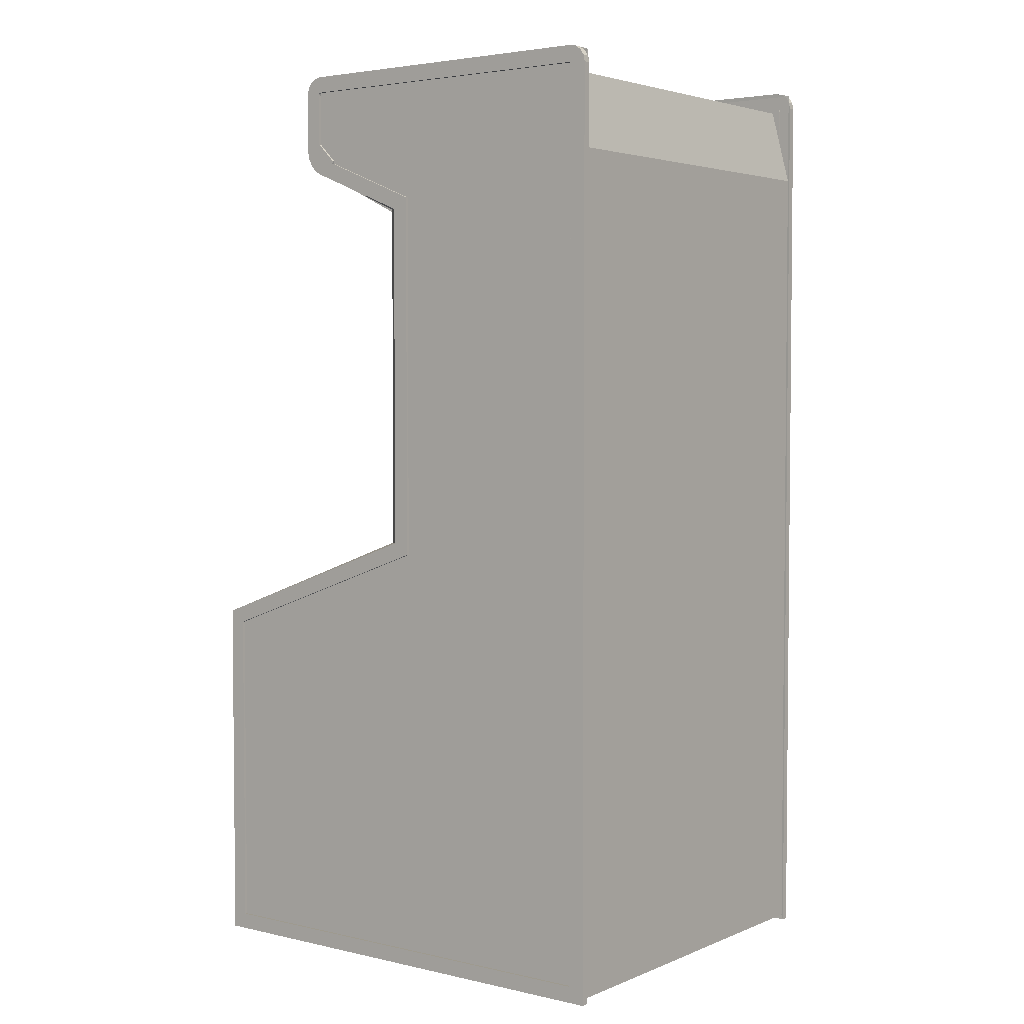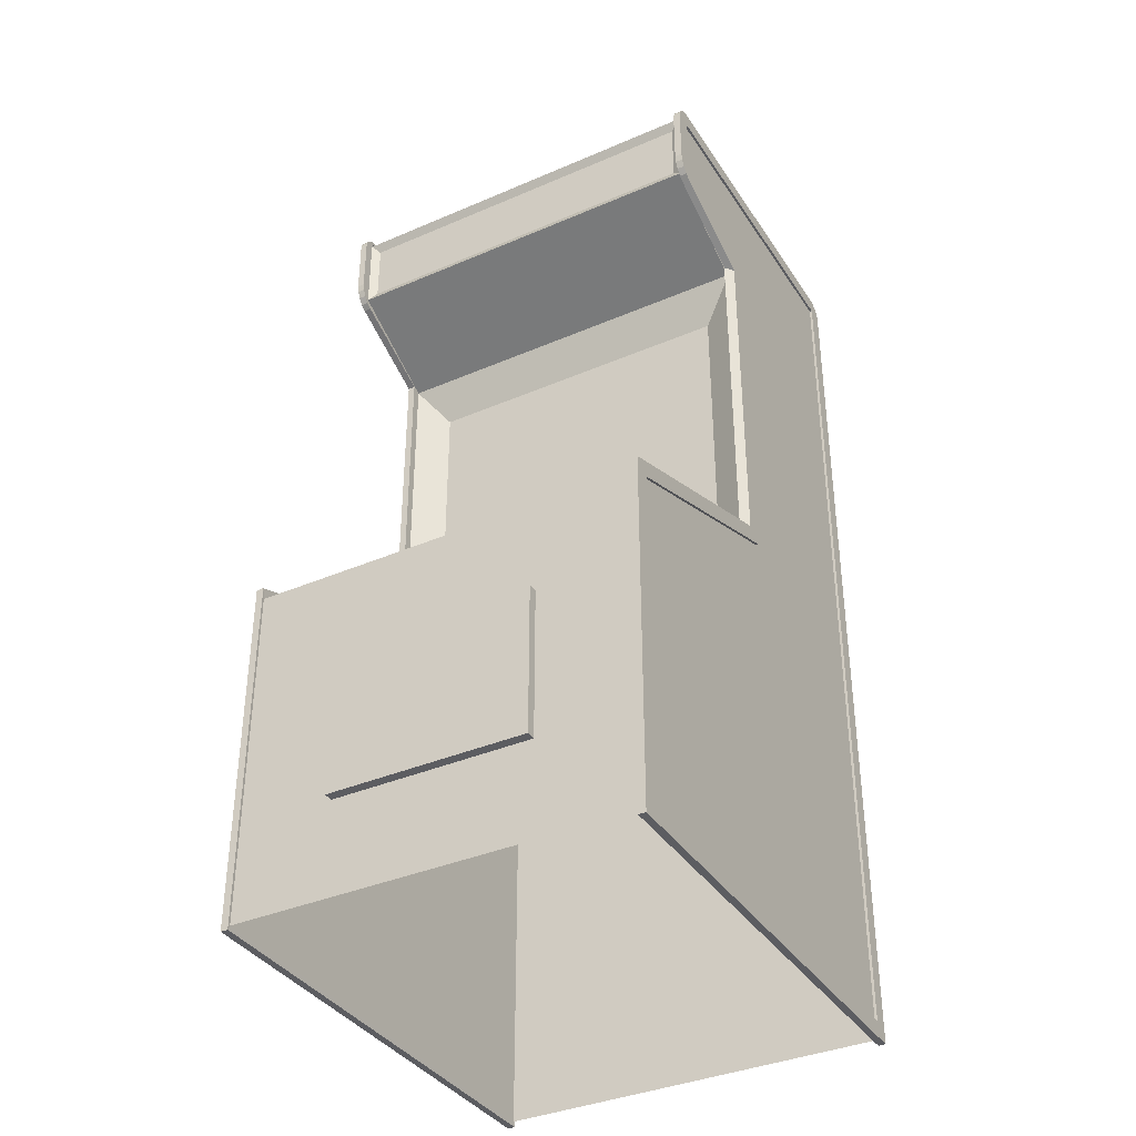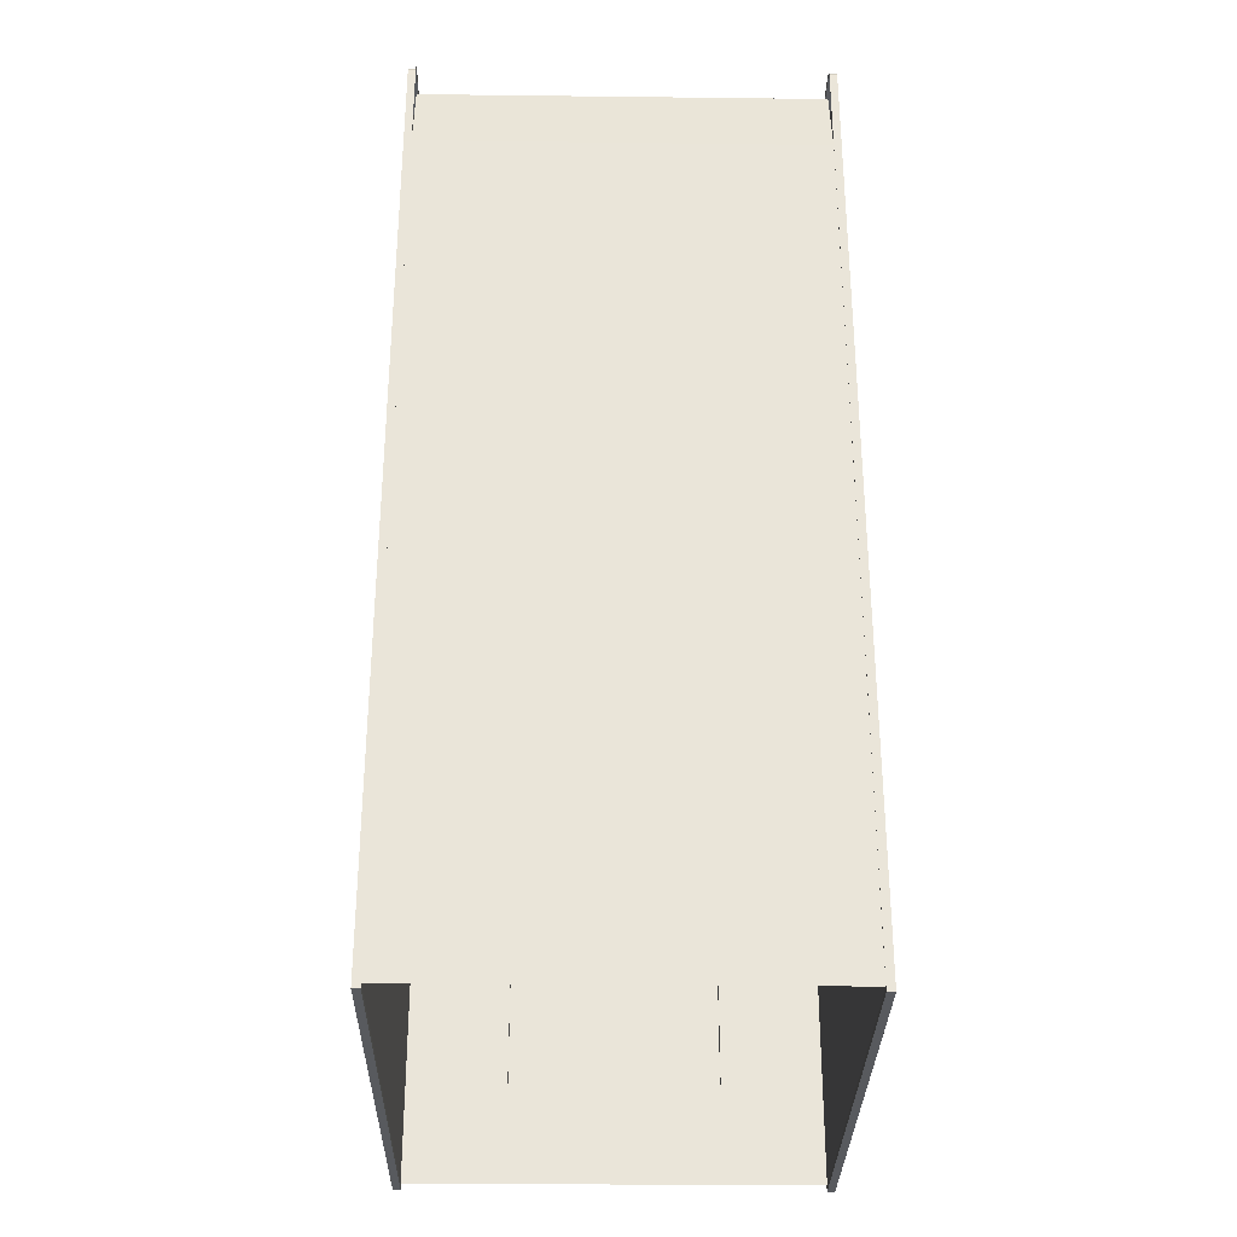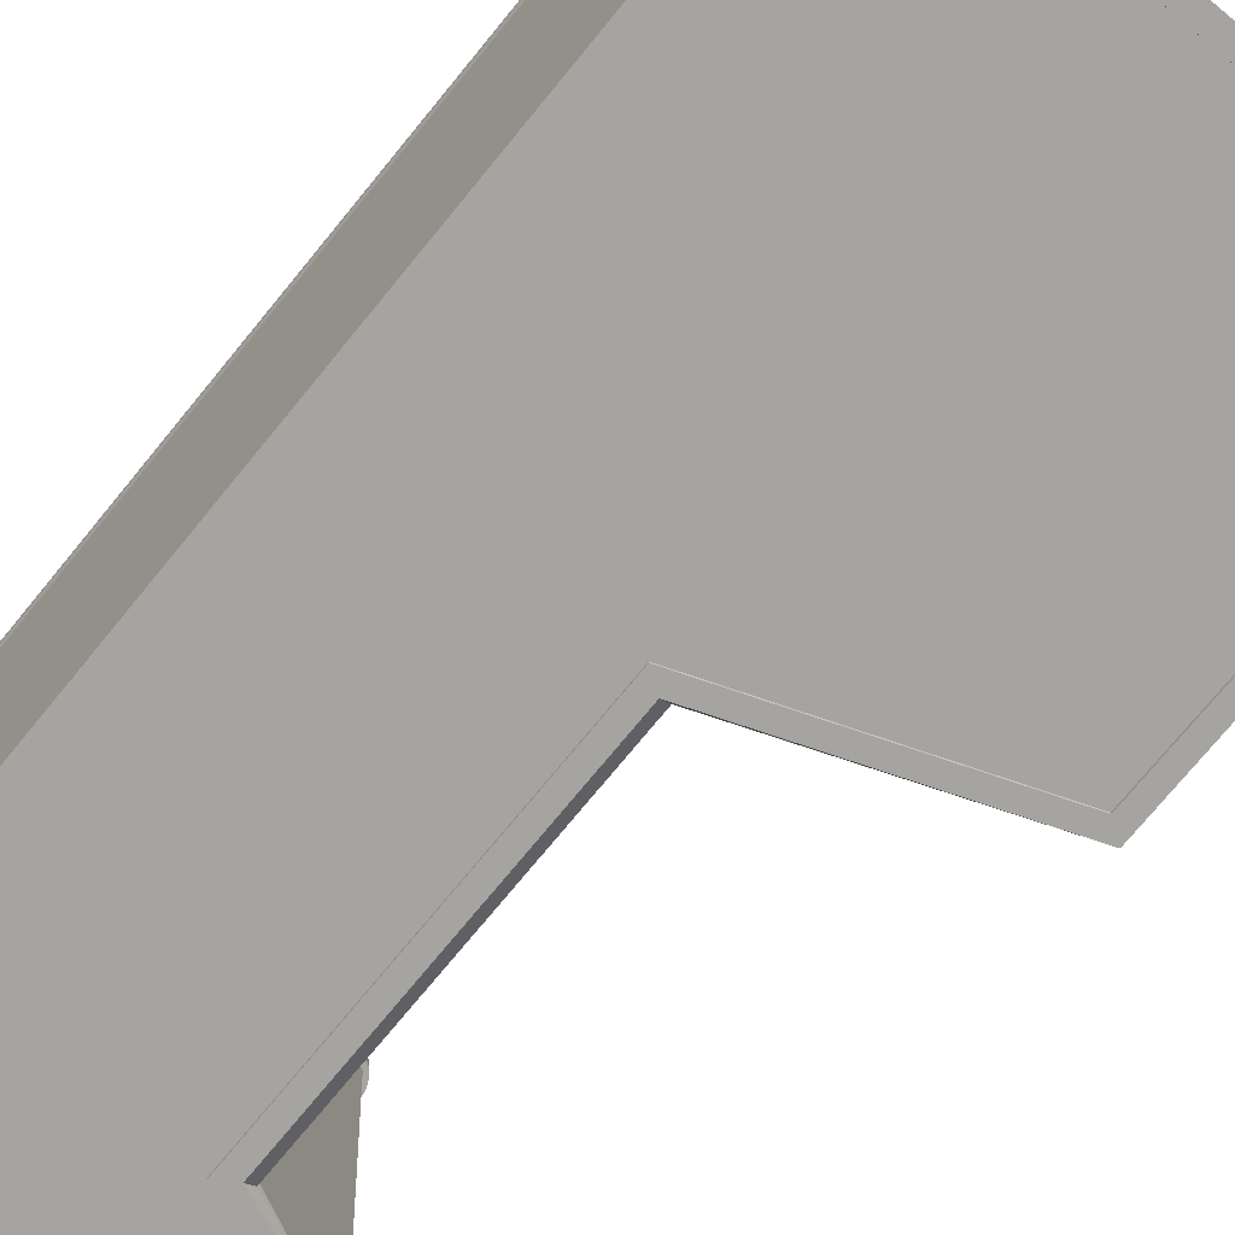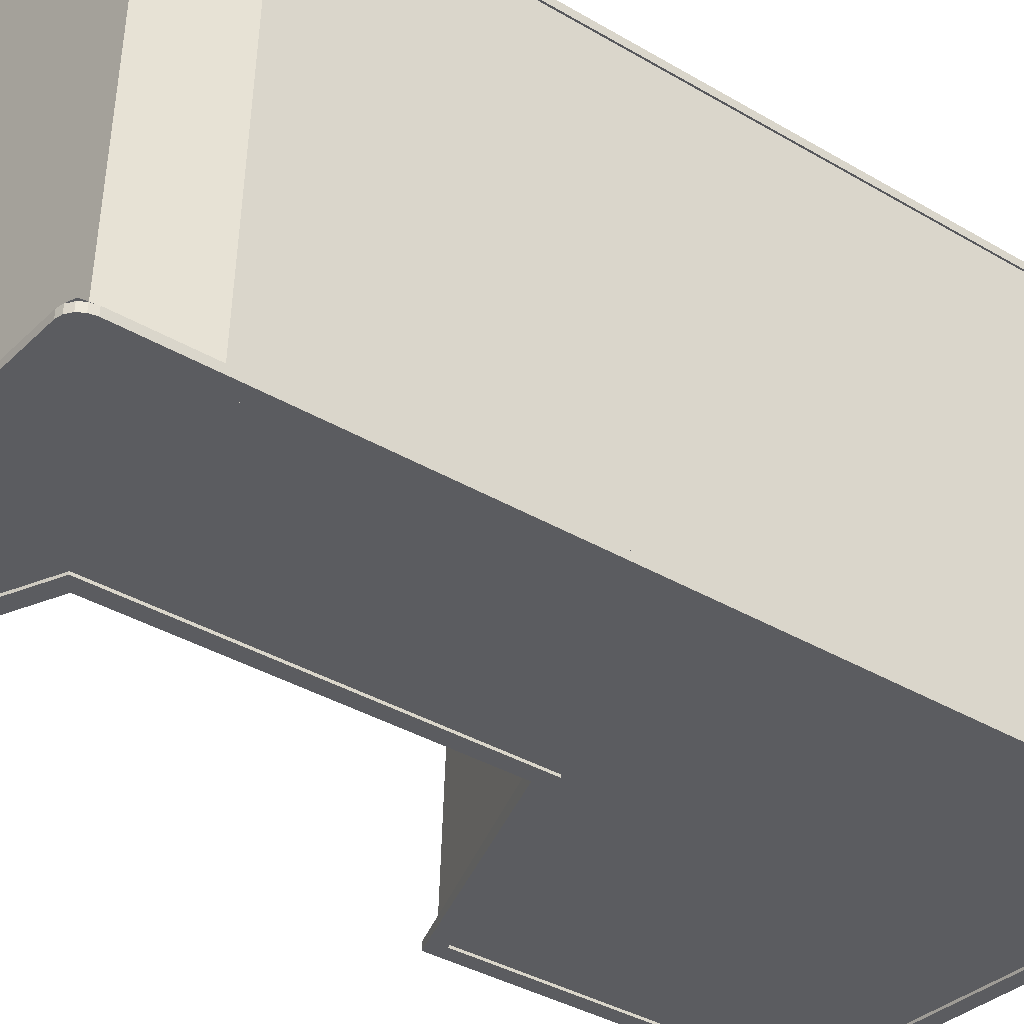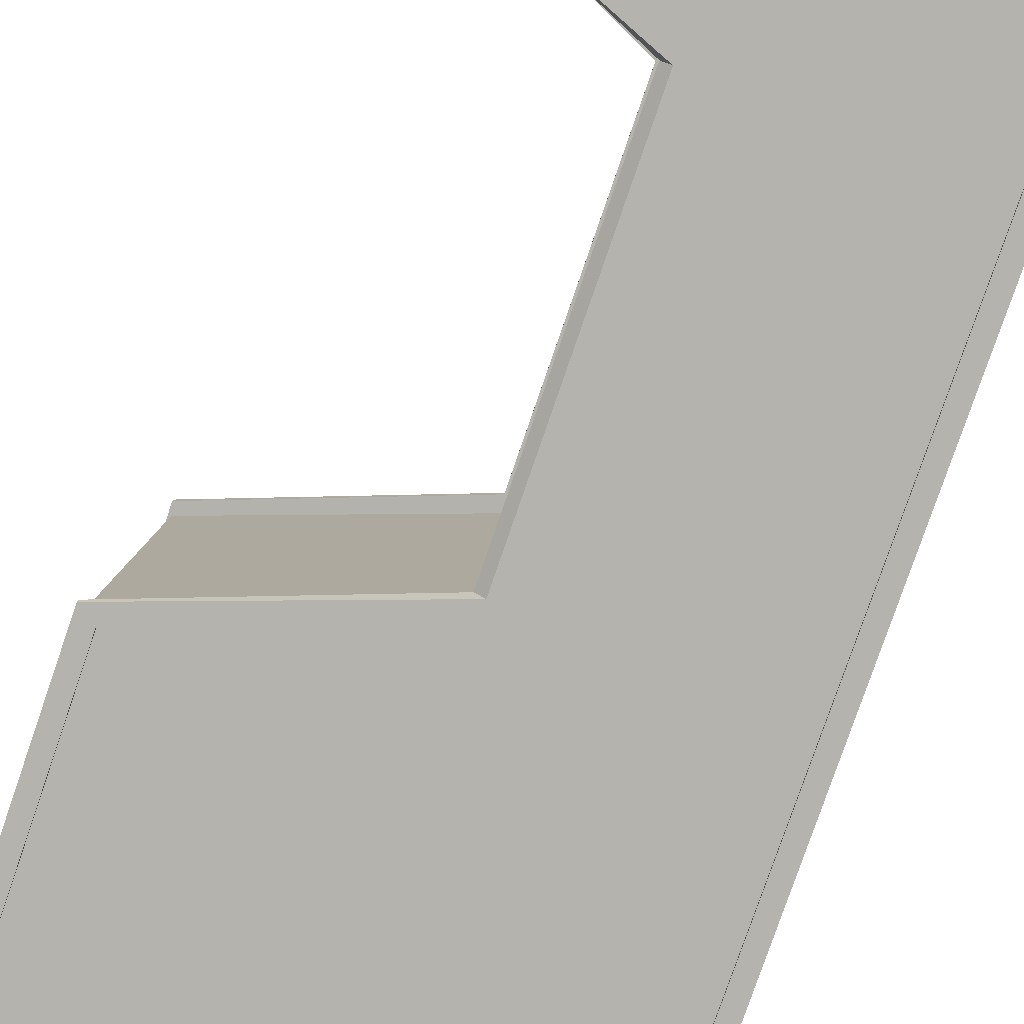
<metadata>
{"format":"obj","ext":"obj","renderer":"f3d","projection":"perspective","resolution":1024,"background":"white","views":[{"elev":3.6,"azim":-145.6,"up":"+Y"},{"elev":-37.0,"azim":116.3,"up":"+Y"},{"elev":-31.1,"azim":-93.8,"up":"+Y"},{"elev":-74.9,"azim":-39.4,"up":"+Z"},{"elev":-36.9,"azim":-127.4,"up":"+Z"},{"elev":-79.8,"azim":161.0,"up":"+Z"}]}
</metadata>
<code>
o Cube.011
v -2.716 0.07741 -0.6579
v -2.716 0.764 -0.6579
v -2.685 0.07741 -1.283
v -2.685 0.764 -1.283
v -1.955 0.07741 -0.6202
v -1.955 0.6258 -0.6202
v -1.924 0.07741 -1.246
v -1.924 0.6258 -1.246
v -2.305 0.764 -1.265
v -2.335 0.764 -0.639
v -2.716 1.334 -0.6579
v -2.685 1.334 -1.283
v -2.335 1.334 -0.639
v -2.305 1.334 -1.265
v -2.684 1.535 -0.6563
v -2.653 1.535 -1.282
v -2.16 1.554 -0.6304
v -2.129 1.554 -1.256
v -2.685 1.412 -1.283
v -2.129 1.42 -1.256
v -2.716 1.412 -0.6579
v -2.16 1.42 -0.6304
v -2.716 0.07741 -0.6579
v -2.716 0.764 -0.6579
v -2.685 0.07741 -1.283
v -2.685 0.764 -1.283
v -1.955 0.07741 -0.6202
v -1.955 0.6258 -0.6202
v -1.924 0.07741 -1.246
v -1.924 0.6258 -1.246
v -2.305 0.07741 -1.265
v -2.29 0.764 -1.264
v -2.335 0.07741 -0.639
v -2.335 0.764 -0.639
v -2.716 1.334 -0.6579
v -2.685 1.334 -1.283
v -2.335 1.334 -0.639
v -2.29 1.334 -1.264
v -2.716 1.562 -0.6579
v -2.685 1.562 -1.283
v -2.16 1.562 -0.6304
v -2.129 1.562 -1.256
v -2.685 1.412 -1.283
v -2.129 1.412 -1.256
v -2.716 1.412 -0.6579
v -2.16 1.412 -0.6304
v -2.719 0.06931 -0.6583
v -2.719 0.7625 -0.6583
v -2.688 0.7625 -1.283
v -2.688 0.06931 -1.283
v -2.304 0.06931 -1.264
v -2.29 0.7828 -1.264
v -1.92 0.6433 -1.245
v -1.92 0.06931 -1.245
v -1.95 0.6433 -0.6203
v -1.95 0.06931 -0.6203
v -2.335 0.06931 -0.6393
v -2.321 0.7828 -0.6386
v -2.321 1.338 -0.6386
v -2.719 1.338 -0.6583
v -2.688 1.338 -1.283
v -2.29 1.338 -1.264
v -2.688 1.417 -1.283
v -2.719 1.417 -0.6583
v -2.694 0.09532 -0.6452
v -2.694 0.7625 -0.6452
v -2.662 0.7625 -1.294
v -2.662 0.09532 -1.294
v -2.303 0.09532 -1.276
v -2.329 0.7646 -1.277
v -1.945 0.6251 -1.258
v -1.945 0.09532 -1.258
v -1.977 0.6253 -0.6098
v -1.977 0.09532 -0.6098
v -2.335 0.09532 -0.6275
v -2.347 0.7648 -0.6281
v -2.347 1.355 -0.6281
v -2.72 1.338 -0.6465
v -2.688 1.338 -1.295
v -2.303 1.338 -1.276
v -2.662 1.417 -1.294
v -2.694 1.417 -0.6452
v -2.17 1.569 -0.6312
v -2.143 1.541 -0.6298
v -2.162 1.562 -0.6305
v -2.16 1.567 -0.6307
v -2.151 1.561 -0.6302
v -2.145 1.552 -0.6299
v -2.719 1.541 -0.6583
v -2.691 1.569 -0.6569
v -2.716 1.562 -0.6579
v -2.717 1.552 -0.6582
v -2.711 1.561 -0.6579
v -2.702 1.567 -0.6575
v -2.661 1.569 -1.282
v -2.688 1.541 -1.283
v -2.685 1.562 -1.283
v -2.671 1.567 -1.282
v -2.68 1.561 -1.283
v -2.686 1.552 -1.283
v -2.112 1.541 -1.255
v -2.14 1.569 -1.256
v -2.131 1.562 -1.256
v -2.114 1.552 -1.255
v -2.12 1.561 -1.255
v -2.129 1.567 -1.256
v -2.137 1.406 -1.256
v -2.112 1.445 -1.255
v -2.131 1.412 -1.256
v -2.127 1.412 -1.256
v -2.119 1.422 -1.255
v -2.114 1.433 -1.255
v -2.143 1.445 -0.6298
v -2.168 1.406 -0.6311
v -2.162 1.412 -0.6305
v -2.145 1.433 -0.6299
v -2.15 1.422 -0.6302
v -2.158 1.412 -0.6306
v -2.169 1.538 -0.6193
v -2.174 1.543 -0.6195
v -2.17 1.541 -0.6193
v -2.17 1.542 -0.6194
v -2.171 1.542 -0.6194
v -2.689 1.543 -0.645
v -2.694 1.538 -0.6452
v -2.693 1.542 -0.6452
v -2.693 1.542 -0.6452
v -2.693 1.541 -0.6452
v -2.662 1.538 -1.294
v -2.657 1.543 -1.294
v -2.661 1.541 -1.294
v -2.661 1.542 -1.294
v -2.66 1.542 -1.294
v -2.142 1.543 -1.268
v -2.137 1.538 -1.268
v -2.139 1.542 -1.268
v -2.138 1.542 -1.268
v -2.138 1.541 -1.268
v -2.137 1.456 -1.268
v -2.167 1.422 -1.269
v -2.167 1.425 -1.269
v -2.113 1.433 -1.267
v -2.119 1.422 -1.267
v -2.127 1.412 -1.267
v -2.198 1.421 -0.6207
v -2.169 1.456 -0.6193
v -2.199 1.425 -0.6208
v -2.159 1.412 -0.6188
v -2.151 1.422 -0.6184
v -2.145 1.433 -0.6181
v -2.72 0.06931 -0.6465
v -2.72 0.7625 -0.6465
v -2.688 0.7625 -1.295
v -2.688 0.06931 -1.295
v -2.303 0.06931 -1.276
v -2.303 0.7828 -1.276
v -1.919 0.6433 -1.257
v -1.919 0.06931 -1.257
v -1.951 0.6433 -0.6085
v -1.951 0.06931 -0.6085
v -2.335 0.06931 -0.6275
v -2.321 0.7828 -0.6268
v -2.694 1.338 -0.6452
v -2.662 1.338 -1.294
v -2.329 1.355 -1.277
v -2.321 1.338 -0.6268
v -2.688 1.417 -1.295
v -2.72 1.417 -0.6465
v -2.139 1.417 -1.268
v -2.111 1.445 -1.267
v -2.137 1.406 -1.268
v -2.171 1.417 -0.6194
v -2.169 1.406 -0.6193
v -2.143 1.445 -0.618
v -2.145 1.552 -0.6181
v -2.143 1.541 -0.618
v -2.151 1.561 -0.6184
v -2.16 1.567 -0.6189
v -2.171 1.569 -0.6194
v -2.72 1.541 -0.6465
v -2.718 1.552 -0.6464
v -2.712 1.561 -0.6461
v -2.703 1.567 -0.6457
v -2.692 1.569 -0.6451
v -2.128 1.567 -1.267
v -2.139 1.569 -1.268
v -2.119 1.561 -1.267
v -2.113 1.552 -1.267
v -2.111 1.541 -1.267
v -2.686 1.552 -1.295
v -2.688 1.541 -1.295
v -2.68 1.561 -1.295
v -2.671 1.567 -1.294
v -2.66 1.569 -1.294
v -2.347 0.7648 -0.6321
v -2.694 0.7625 -0.6493
v -2.662 0.7625 -1.29
v -2.33 0.7646 -1.273
v -2.335 0.09532 -0.6316
v -2.304 0.09532 -1.272
v -2.347 1.355 -0.6321
v -2.694 1.338 -0.6493
v -2.662 1.338 -1.29
v -2.33 1.355 -1.273
v -2.694 1.417 -0.6493
v -2.199 1.425 -0.6248
v -2.168 1.425 -1.265
v -2.662 1.417 -1.29
v -2.694 0.09532 -0.6493
v -2.662 0.09532 -1.29
v -1.945 0.6251 -1.254
v -1.945 0.09532 -1.254
v -1.977 0.6253 -0.6139
v -1.977 0.09532 -0.6139
v -2.137 1.456 -1.264
v -2.167 1.422 -1.265
v -2.198 1.421 -0.6248
v -2.169 1.456 -0.6234
v -2.17 1.541 -0.6234
v -2.169 1.538 -0.6234
v -2.17 1.542 -0.6234
v -2.17 1.542 -0.6234
v -2.173 1.543 -0.6236
v -2.694 1.538 -0.6493
v -2.693 1.541 -0.6492
v -2.693 1.542 -0.6492
v -2.692 1.542 -0.6492
v -2.689 1.543 -0.6491
v -2.139 1.542 -1.264
v -2.142 1.543 -1.264
v -2.138 1.542 -1.264
v -2.138 1.541 -1.264
v -2.137 1.538 -1.264
v -2.661 1.541 -1.29
v -2.662 1.538 -1.29
v -2.661 1.542 -1.29
v -2.661 1.542 -1.29
v -2.658 1.543 -1.29
v -2.176 1.554 -0.6481
v -2.666 1.535 -0.6724
v -2.637 1.535 -1.264
v -2.147 1.554 -1.24
v -1.931 0.2306 -1.093
v -1.931 0.4726 -1.093
v -1.947 0.2306 -0.7733
v -1.916 0.4726 -1.092
v -1.947 0.4726 -0.7733
v -1.916 0.2306 -1.092
v -1.932 0.2306 -0.7725
v -1.932 0.4726 -0.7725
v -2.274 0.7523 -1.229
v -1.958 0.6375 -1.213
v -2.302 0.7523 -0.6716
v -1.985 0.6375 -0.6559
v -2.333 0.8002 -1.211
v -2.358 0.8002 -0.6949
v -2.333 1.261 -1.211
v -2.358 1.261 -0.6949
v -2.137 1.539 -1.24
v -2.167 1.539 -0.6451
v -2.137 1.436 -1.24
v -2.167 1.436 -0.6451
f 1 2 4 3
f 247 245 249 250
f 4 2 11 12
f 252 251 253 254
f 256 255 257 258
f 242 241 240 239
f 19 21 15 16
f 262 261 259 260
f 13 14 20 22
f 12 11 21 19
f 31 29 30 32
f 33 23 24 34
f 27 33 34 28
f 25 31 32 26
f 32 38 36 26
f 24 35 37 34
f 35 45 46 37
f 38 44 43 36
f 48 47 151 152
f 95 102 186 194
f 89 64 168 180
f 43 40 97 96 63
f 57 56 160 161
f 64 60 78 168
f 46 41 85 84 113 115
f 56 55 159 160
f 42 44 109 108 101 103
f 58 59 166 162
f 41 39 91 90 83 85
f 101 108 170 189
f 24 23 47 48
f 29 31 51 54
f 59 114 173 166
f 25 26 49 50
f 35 24 48 60
f 40 42 103 102 95 97
f 31 25 50 51
f 26 36 61 49
f 23 33 57 47
f 145 147 206 217
f 32 30 53 52
f 38 32 52 62
f 28 34 58 55
f 36 43 63 61
f 30 29 54 53
f 34 37 59 58
f 107 62 80 171
f 27 28 55 56
f 113 84 176 174
f 45 35 60 64
f 33 27 56 57
f 63 96 191 167
f 138 135 233 232
f 71 72 212 211
f 141 140 216 207
f 137 138 232 231
f 70 71 211 198
f 77 145 217 201
f 139 141 207 215
f 136 137 231 229
f 69 68 210 200
f 54 51 155 158
f 44 38 62 107 109
f 50 49 153 154
f 60 48 152 78
f 39 45 64 89 91
f 51 50 154 155
f 49 61 79 153
f 47 57 161 151
f 37 46 115 114 59
f 52 53 157 156
f 62 52 156 80
f 55 58 162 159
f 61 63 167 79
f 53 54 158 157
f 83 86 85
f 86 87 85
f 87 88 85
f 88 84 85
f 89 92 91
f 92 93 91
f 93 94 91
f 94 90 91
f 95 98 97
f 98 99 97
f 99 100 97
f 100 96 97
f 101 104 103
f 104 105 103
f 105 106 103
f 106 102 103
f 107 110 109
f 110 111 109
f 111 112 109
f 112 108 109
f 113 116 115
f 116 117 115
f 117 118 115
f 118 114 115
f 170 142 169
f 142 143 169
f 143 144 169
f 144 171 169
f 173 148 172
f 148 149 172
f 149 150 172
f 150 174 172
f 176 84 88 175
f 175 88 87 177
f 177 87 86 178
f 178 86 83 179
f 89 180 181 92
f 92 181 182 93
f 93 182 183 94
f 94 183 184 90
f 186 102 106 185
f 185 106 105 187
f 187 105 104 188
f 188 104 101 189
f 107 171 144 110
f 110 144 143 111
f 111 143 142 112
f 112 142 170 108
f 191 96 100 190
f 190 100 99 192
f 192 99 98 193
f 193 98 95 194
f 173 114 118 148
f 148 118 117 149
f 149 117 116 150
f 150 116 113 174
f 83 90 184 179
f 65 66 152 151
f 67 68 154 153
f 68 69 155 154
f 71 70 156 157
f 72 71 157 158
f 73 74 160 159
f 74 75 161 160
f 69 72 158 155
f 75 65 151 161
f 76 73 159 162
f 66 163 78 152
f 164 67 153 79
f 70 165 80 156
f 77 76 162 166
f 81 164 79 167
f 163 82 168 78
f 141 139 170 169
f 140 141 169 171
f 147 145 173 172
f 146 147 172 174
f 121 119 176 175
f 122 121 175 177
f 123 122 177 178
f 120 123 178 179
f 125 128 181 180
f 128 127 182 181
f 127 126 183 182
f 126 124 184 183
f 136 134 186 185
f 137 136 185 187
f 138 137 187 188
f 135 138 188 189
f 131 129 191 190
f 132 131 190 192
f 133 132 192 193
f 130 133 193 194
f 124 120 179 184
f 119 146 174 176
f 82 125 180 168
f 129 81 167 191
f 134 130 194 186
f 139 135 189 170
f 165 140 171 80
f 145 77 166 173
f 205 206 218 220 219 221 222 223 228 227 226 225 224
f 200 198 211 212
f 199 195 196 209
f 214 213 195 199
f 210 197 198 200
f 204 203 208 207 216
f 198 197 203 204
f 196 195 201 202
f 215 207 208 235 234 236 237 238 230 229 231 232 233
f 202 201 217 206 205
f 74 73 213 214
f 129 131 234 235
f 147 146 218 206
f 75 74 214 199
f 131 132 236 234
f 119 121 219 220
f 72 69 200 212
f 132 133 237 236
f 121 122 221 219
f 65 75 199 209
f 133 130 238 237
f 122 123 222 221
f 73 76 195 213
f 120 124 228 223
f 123 120 223 222
f 163 66 196 202
f 146 119 220 218
f 128 125 224 225
f 67 164 203 197
f 125 82 205 224
f 127 128 225 226
f 165 70 198 204
f 81 129 235 208
f 126 127 226 227
f 76 77 201 195
f 130 134 230 238
f 66 65 209 196
f 124 126 227 228
f 164 81 208 203
f 135 139 215 233
f 68 67 197 210
f 134 136 229 230
f 82 163 202 205
f 140 165 204 216
f 240 241 16 15
f 239 240 15 17
f 241 242 18 16
f 242 239 17 18
f 244 243 7 8
f 243 245 5 7
f 247 244 8 6
f 245 247 6 5
f 248 246 250 249
f 245 243 248 249
f 243 244 246 248
f 244 247 250 246
f 251 252 8 9
f 252 254 6 8
f 254 253 10 6
f 253 251 9 10
f 255 256 10 9
f 258 257 14 13
f 257 255 9 14
f 256 258 13 10
f 260 259 18 17
f 259 261 20 18
f 262 260 17 22
f 261 262 22 20

</code>
